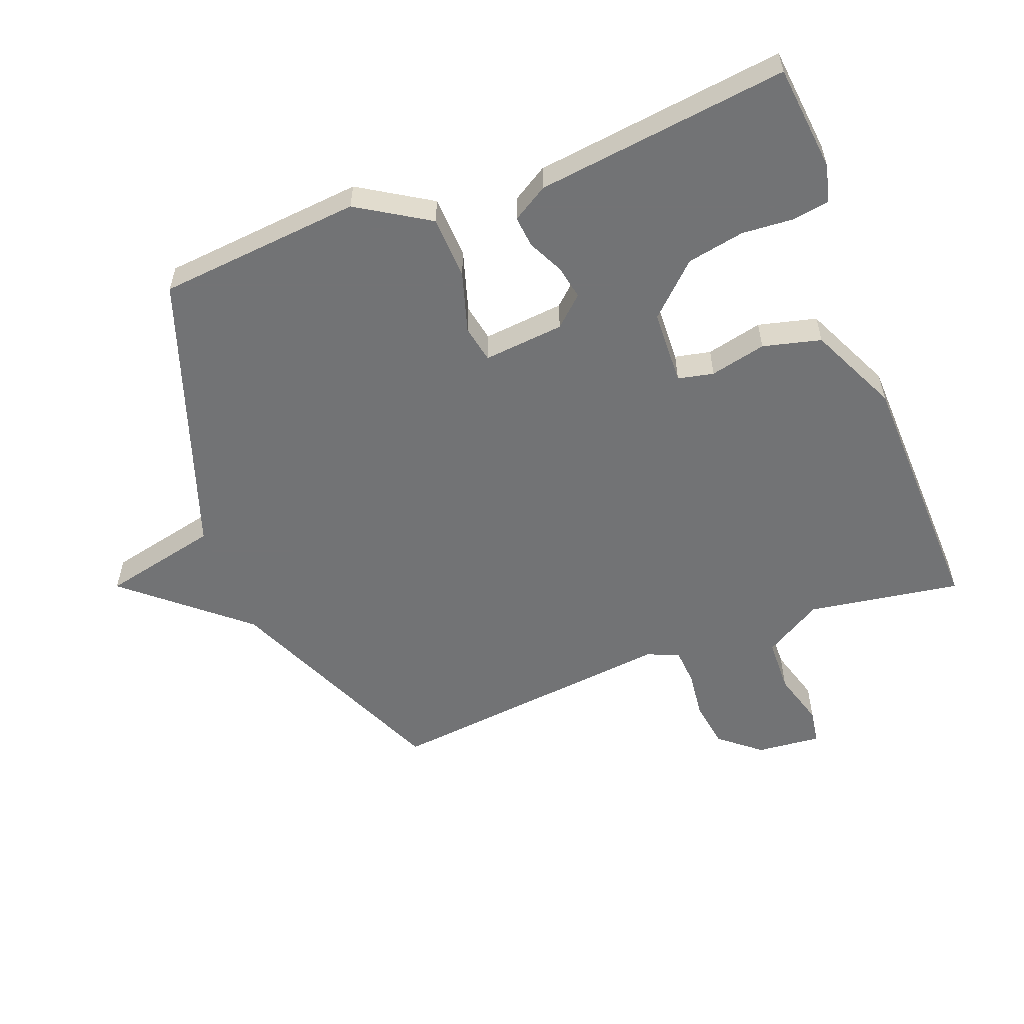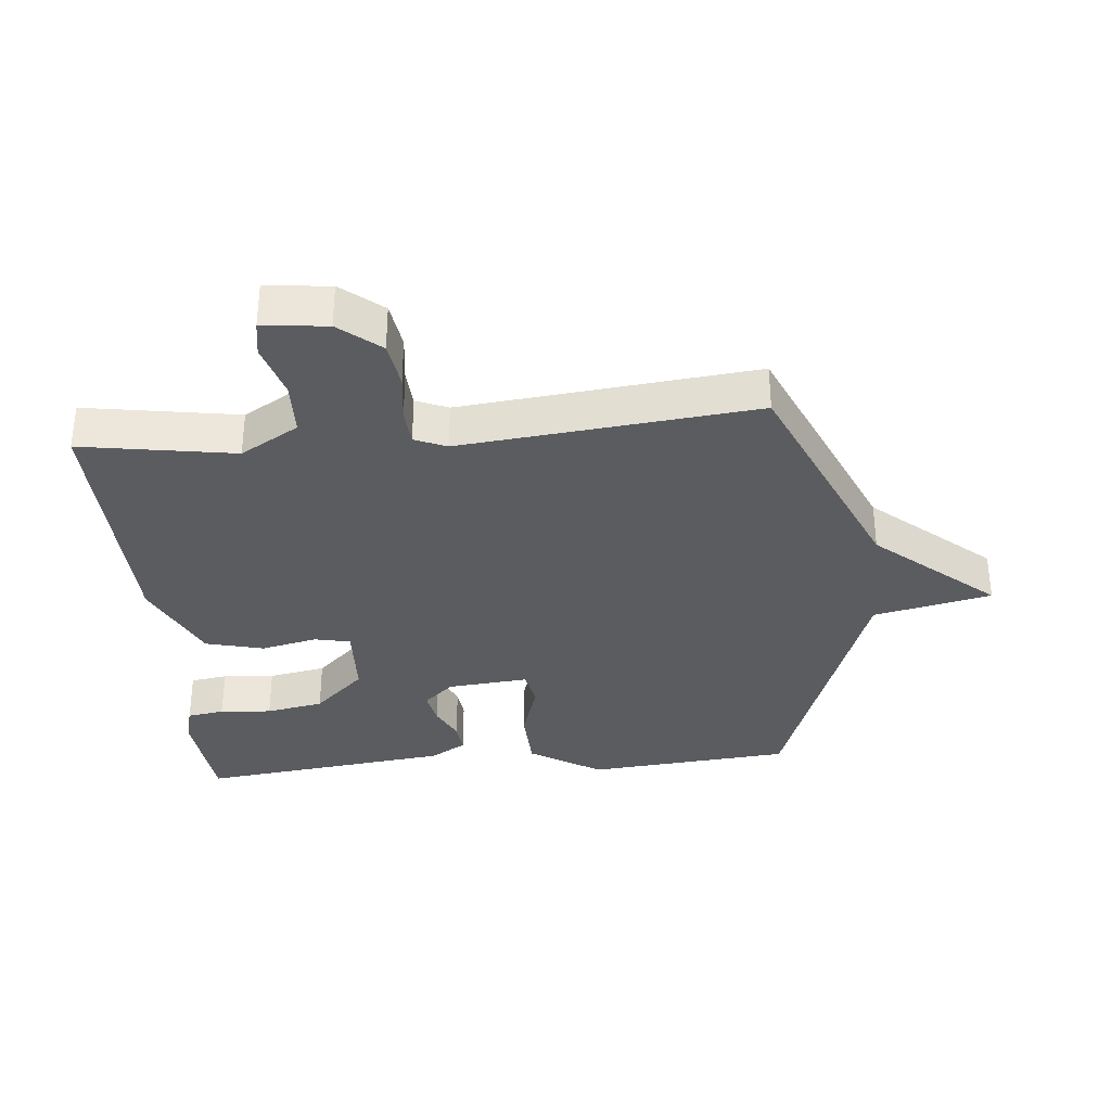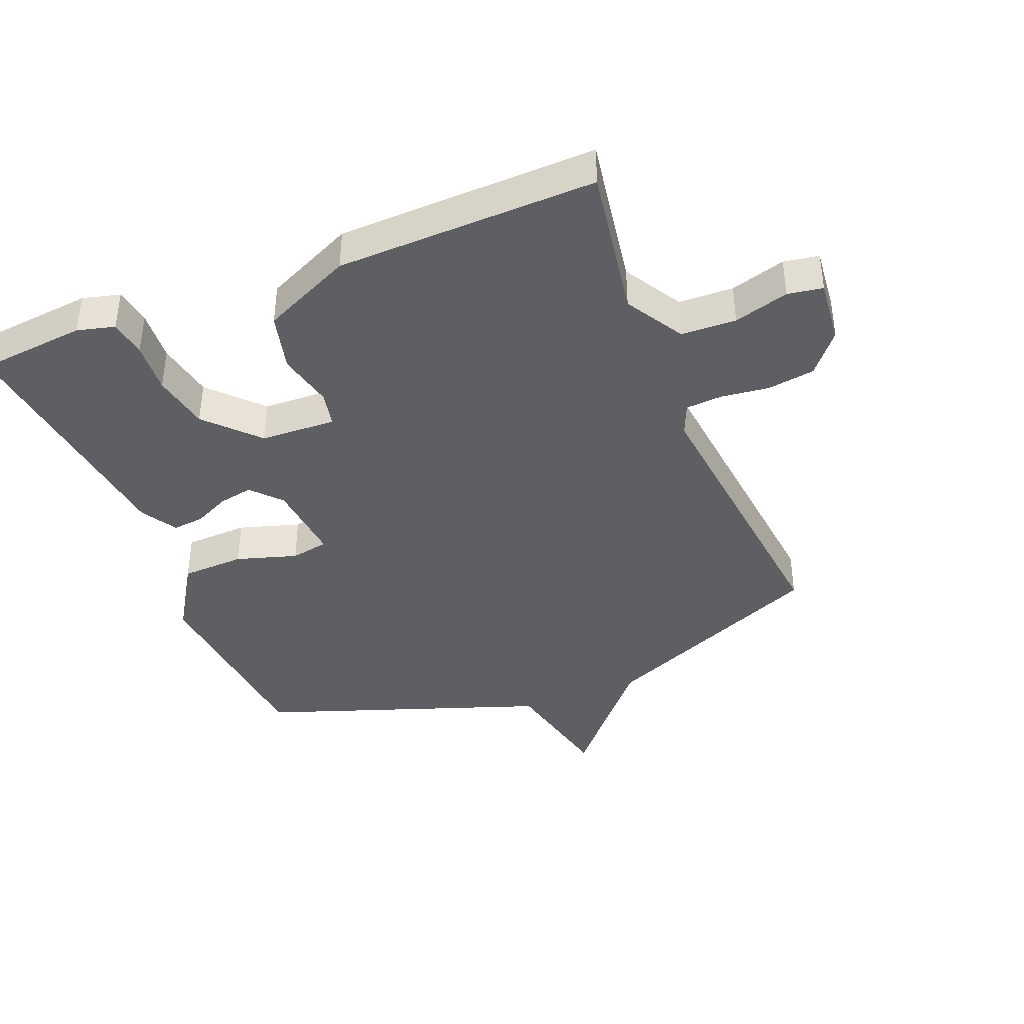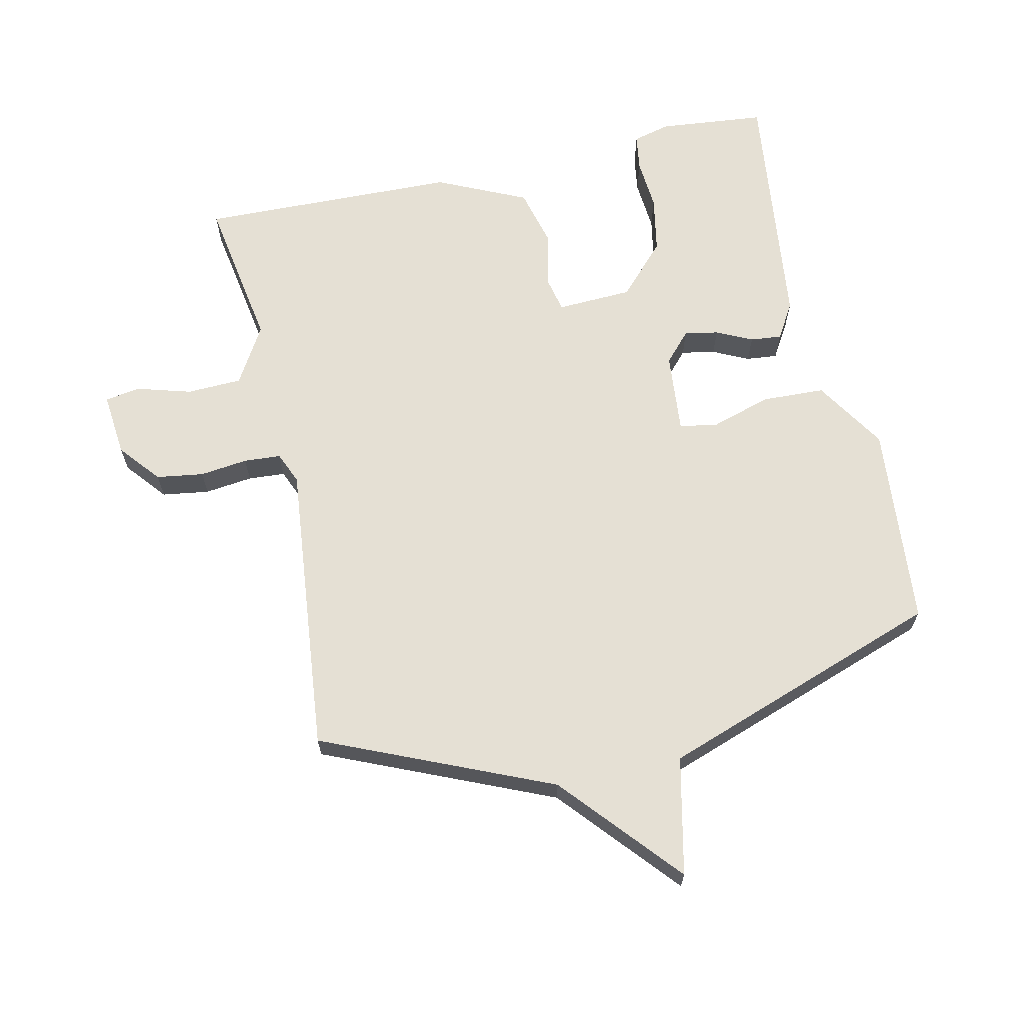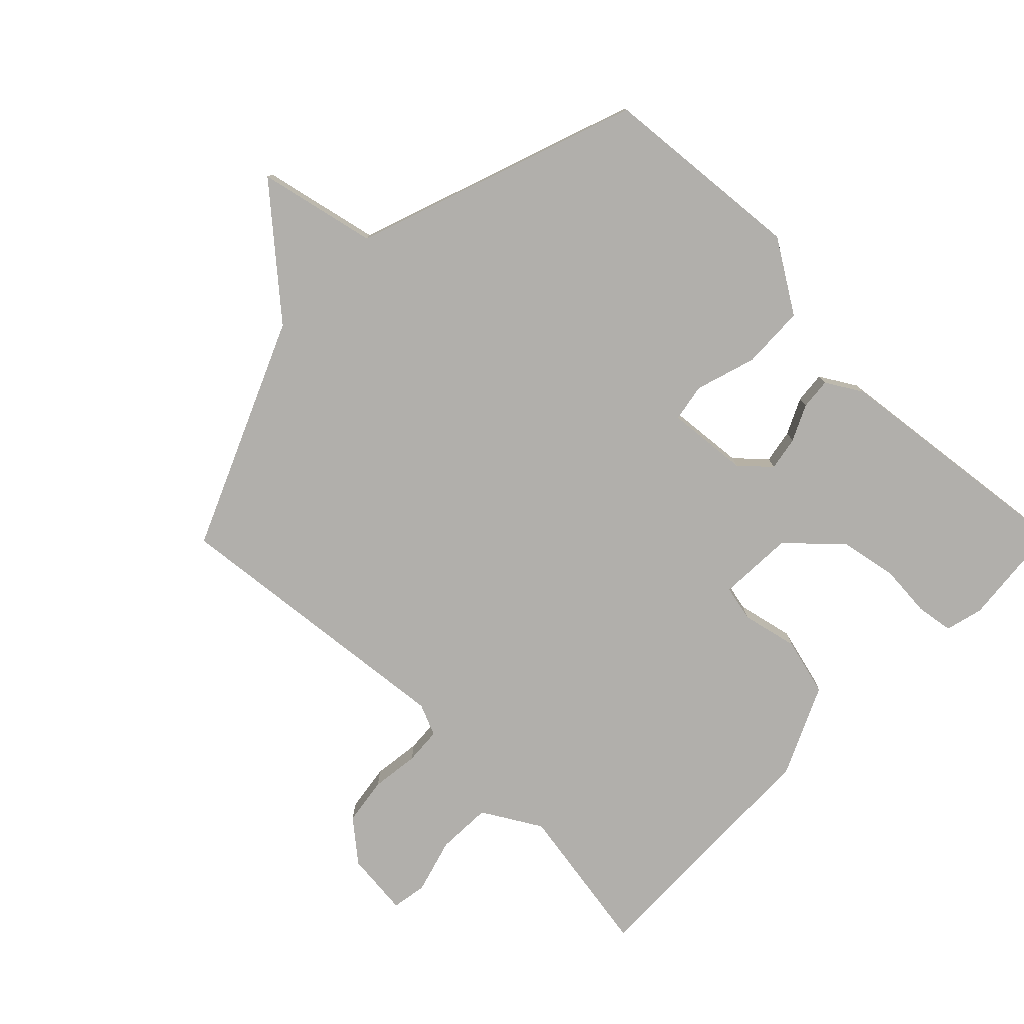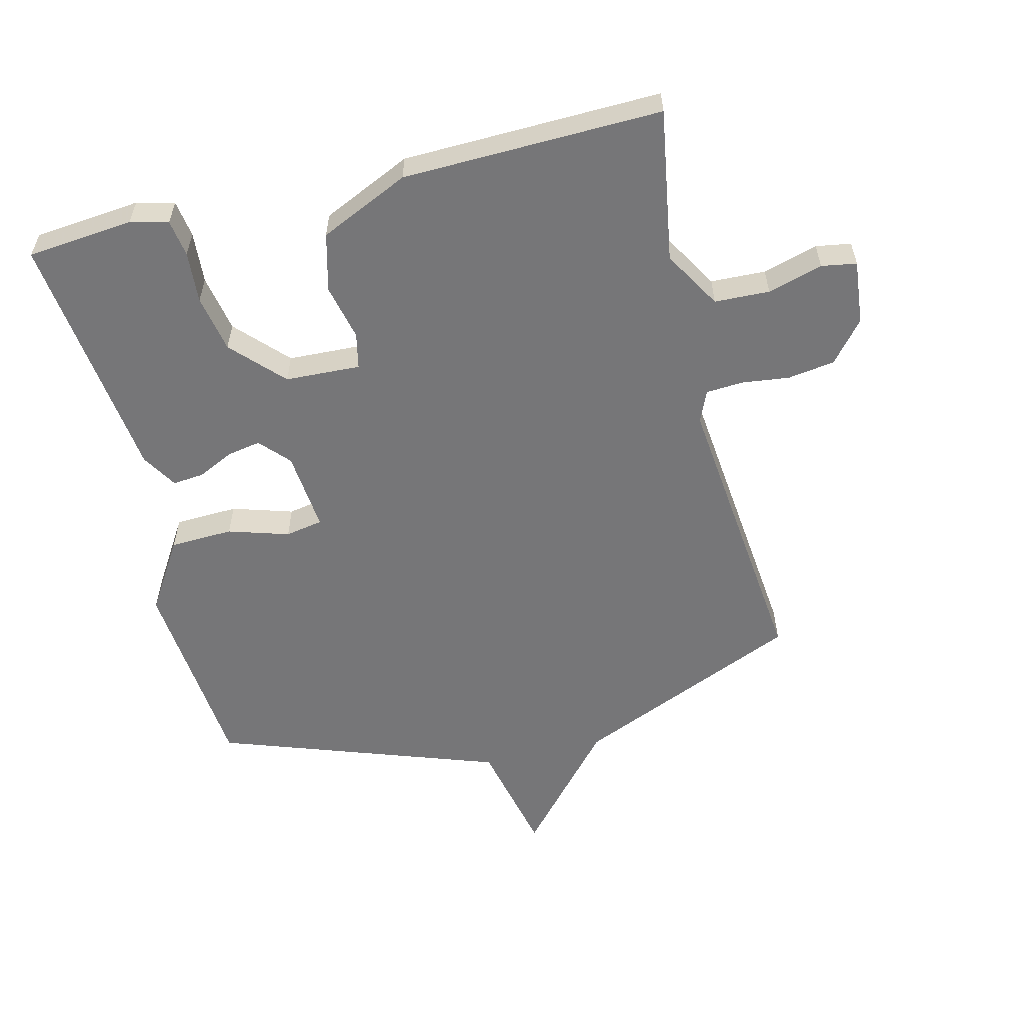
<metadata>
{"format":"obj","ext":"obj","renderer":"f3d","projection":"perspective","resolution":1024,"background":"white","views":[{"elev":-55.9,"azim":111.1,"up":"+Y"},{"elev":-33.9,"azim":-84.8,"up":"+Y"},{"elev":-40.3,"azim":-158.2,"up":"+Y"},{"elev":65.5,"azim":-12.6,"up":"+Y"},{"elev":-78.2,"azim":45.4,"up":"+Y"},{"elev":-56.9,"azim":-166.3,"up":"+Y"}]}
</metadata>
<code>
v -0.5 0.07 -0.5
v -0.461 0.07 -0.26
v -0.515 0.07 -0.169
v -0.601 0.07 -0.166
v -0.687 0.07 -0.191
v -0.742 0.07 -0.182
v -0.732 0.07 -0.081
v -0.679 0.07 -0.017
v -0.605 0.07 -0.006
v -0.53 0.07 -0.015
v -0.472 0.07 -0.011
v -0.451 0.07 0.039
v -0.5 0.07 0.5
v -0.143 0.07 0.655
v 0.016 0.07 0.839
v 0.057 0.07 0.655
v 0.5 0.07 0.5
v 0.529 0.07 0.18
v 0.459 0.07 0.068
v 0.36 0.07 0.064
v 0.265 0.07 0.093
v 0.206 0.07 0.082
v 0.218 0.07 -0.045
v 0.26 0.07 -0.091
v 0.313 0.07 -0.081
v 0.369 0.07 -0.054
v 0.418 0.07 -0.049
v 0.452 0.07 -0.105
v 0.5 0.07 -0.5
v 0.333 0.07 -0.517
v 0.274 0.07 -0.502
v 0.265 0.07 -0.444
v 0.271 0.07 -0.363
v 0.254 0.07 -0.273
v 0.179 0.07 -0.194
v 0.061 0.07 -0.189
v 0.049 0.07 -0.245
v 0.069 0.07 -0.333
v 0.046 0.07 -0.424
v -0.094 0.07 -0.489
v -0.5 0 -0.5
v -0.461 0 -0.26
v -0.515 0 -0.169
v -0.601 0 -0.166
v -0.687 0 -0.191
v -0.742 0 -0.182
v -0.732 0 -0.081
v -0.679 0 -0.017
v -0.605 0 -0.006
v -0.53 0 -0.015
v -0.472 0 -0.011
v -0.451 0 0.039
v -0.5 0 0.5
v -0.143 0 0.655
v 0.016 0 0.839
v 0.057 0 0.655
v 0.5 0 0.5
v 0.529 0 0.18
v 0.459 0 0.068
v 0.36 0 0.064
v 0.265 0 0.093
v 0.206 0 0.082
v 0.218 0 -0.045
v 0.26 0 -0.091
v 0.313 0 -0.081
v 0.369 0 -0.054
v 0.418 0 -0.049
v 0.452 0 -0.105
v 0.5 0 -0.5
v 0.333 0 -0.517
v 0.274 0 -0.502
v 0.265 0 -0.444
v 0.271 0 -0.363
v 0.254 0 -0.273
v 0.179 0 -0.194
v 0.061 0 -0.189
v 0.049 0 -0.245
v 0.069 0 -0.333
v 0.046 0 -0.424
v -0.094 0 -0.489
f 40 1 2
f 39 40 2
f 38 39 2
f 37 38 2
f 36 37 2 3
f 31 32 33
f 30 31 33
f 29 30 33
f 28 29 33
f 27 28 33
f 26 27 33
f 25 26 33
f 24 25 33 34
f 23 24 34 35
f 19 20 21
f 18 19 21
f 17 18 21
f 16 17 21
f 16 21 22
f 14 15 16
f 23 35 36
f 22 23 36
f 16 22 36
f 14 16 36
f 13 14 36
f 12 13 36
f 8 9 10
f 7 8 10
f 6 7 10
f 5 6 10
f 4 5 10
f 3 4 10 11
f 3 11 12 36
f 42 41 80
f 42 80 79
f 42 79 78
f 42 78 77
f 43 42 77 76
f 73 72 71
f 73 71 70
f 73 70 69
f 73 69 68
f 73 68 67
f 73 67 66
f 73 66 65
f 74 73 65 64
f 75 74 64 63
f 61 60 59
f 61 59 58
f 61 58 57
f 61 57 56
f 62 61 56
f 56 55 54
f 76 75 63
f 76 63 62
f 76 62 56
f 76 56 54
f 76 54 53
f 76 53 52
f 50 49 48
f 50 48 47
f 50 47 46
f 50 46 45
f 50 45 44
f 51 50 44 43
f 76 52 51 43
f 1 41 42 2
f 2 42 43 3
f 3 43 44 4
f 4 44 45 5
f 5 45 46 6
f 6 46 47 7
f 7 47 48 8
f 8 48 49 9
f 9 49 50 10
f 10 50 51 11
f 11 51 52 12
f 12 52 53 13
f 13 53 54 14
f 14 54 55 15
f 15 55 56 16
f 16 56 57 17
f 17 57 58 18
f 18 58 59 19
f 19 59 60 20
f 20 60 61 21
f 21 61 62 22
f 22 62 63 23
f 23 63 64 24
f 24 64 65 25
f 25 65 66 26
f 26 66 67 27
f 27 67 68 28
f 28 68 69 29
f 29 69 70 30
f 30 70 71 31
f 31 71 72 32
f 32 72 73 33
f 33 73 74 34
f 34 74 75 35
f 35 75 76 36
f 36 76 77 37
f 37 77 78 38
f 38 78 79 39
f 39 79 80 40
f 40 80 41 1

</code>
